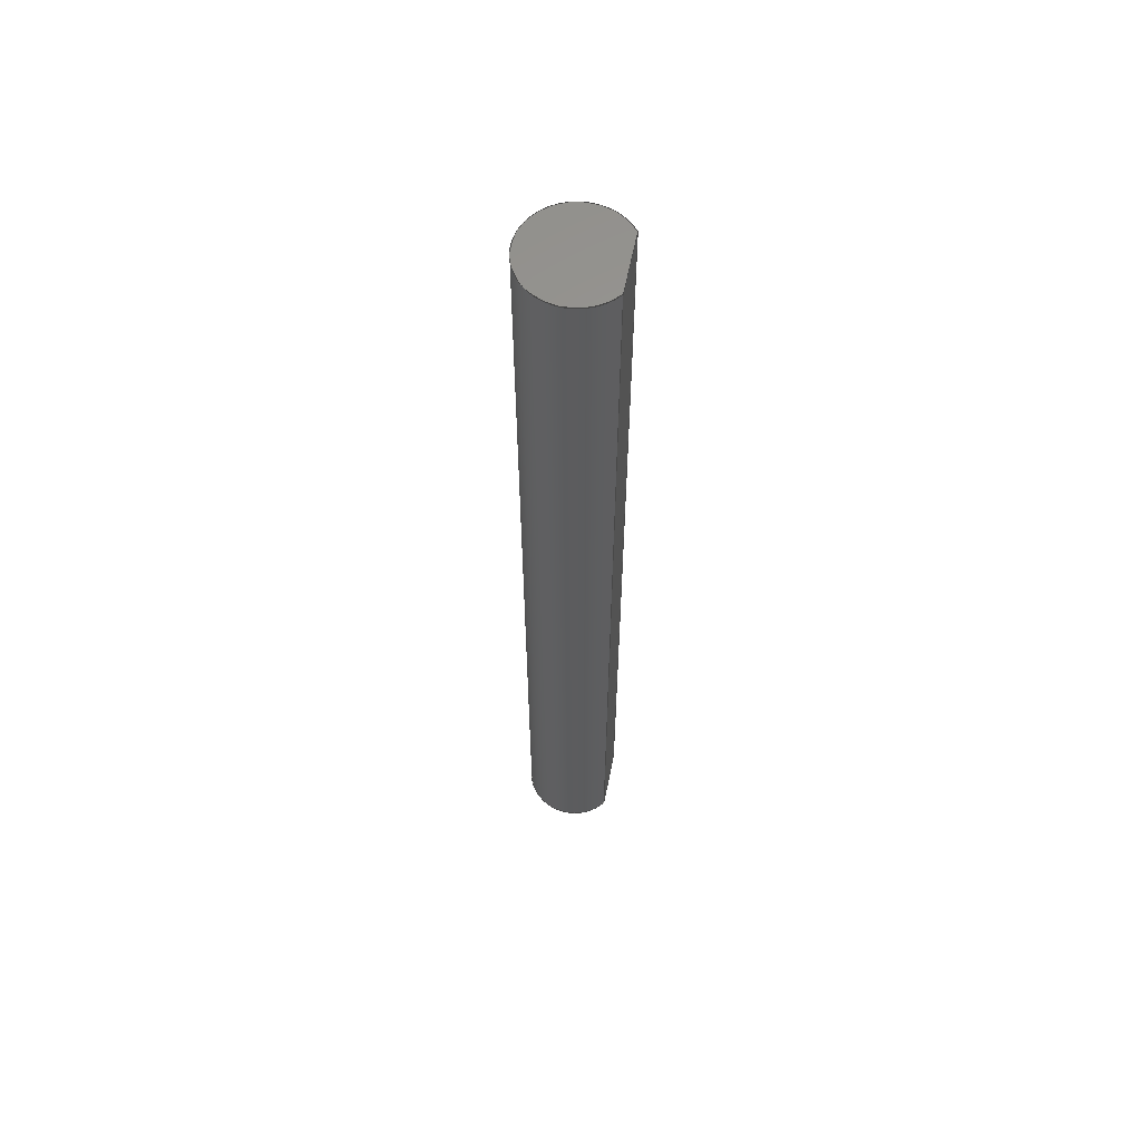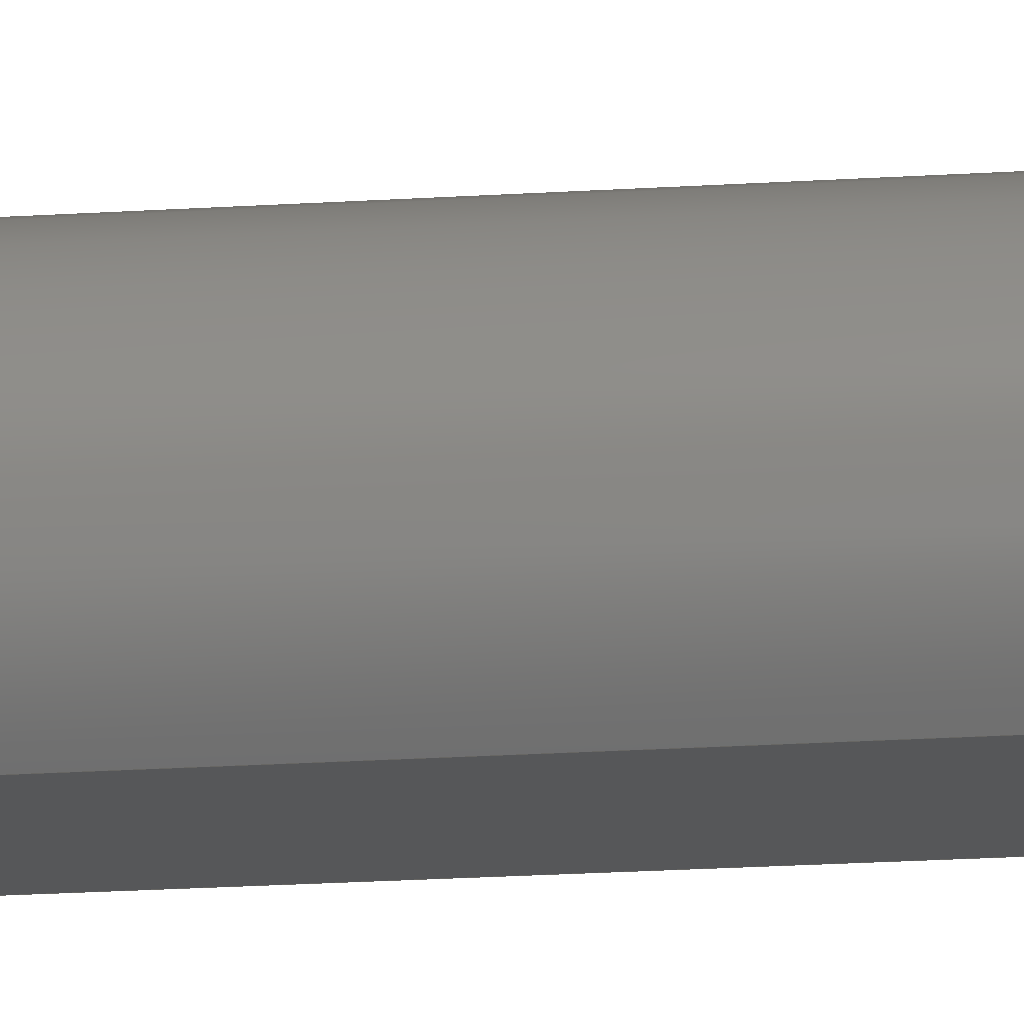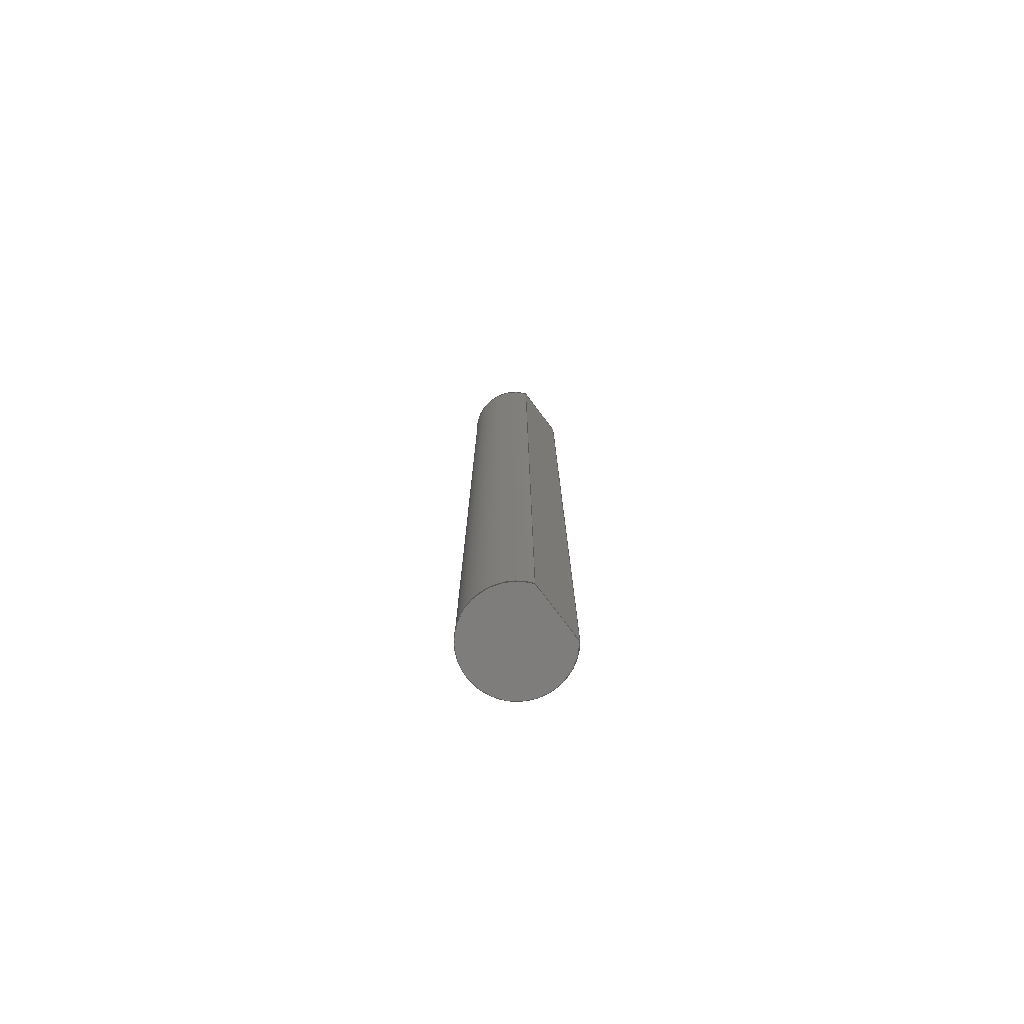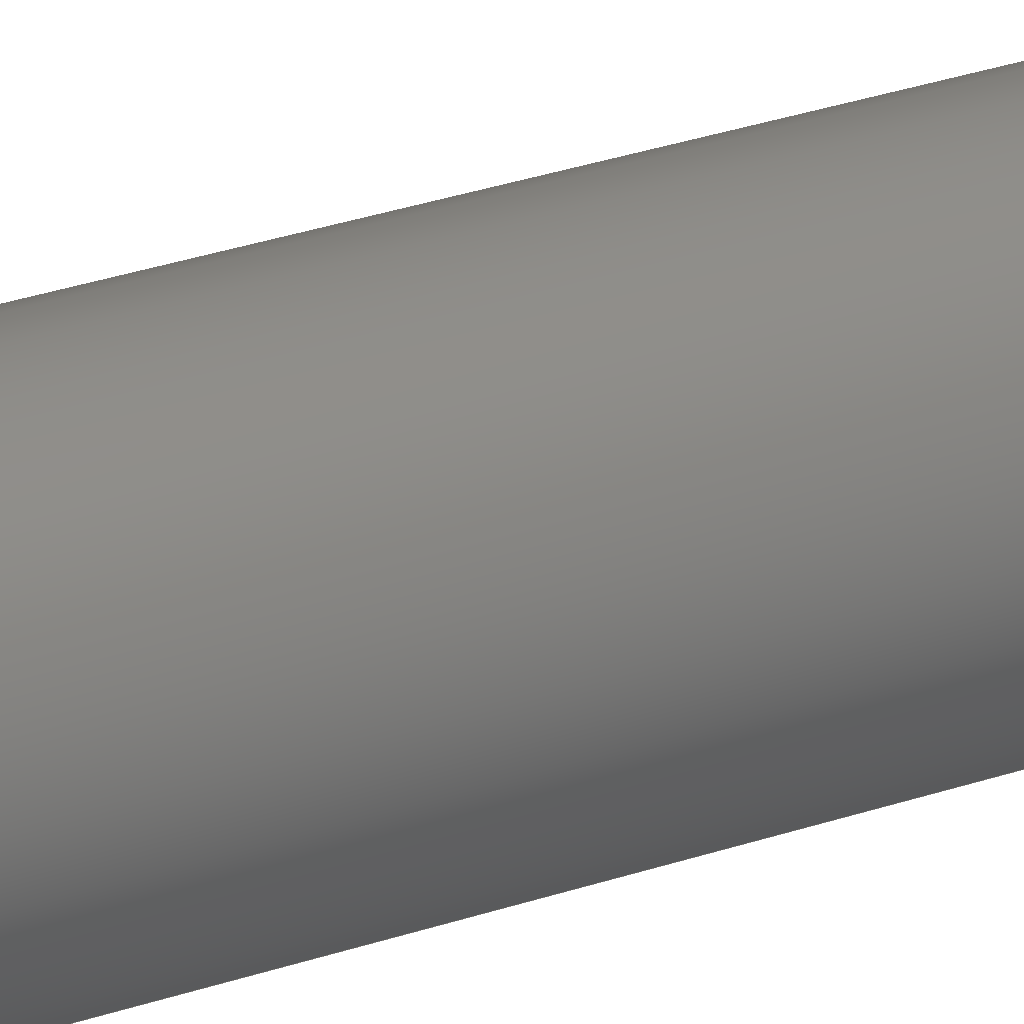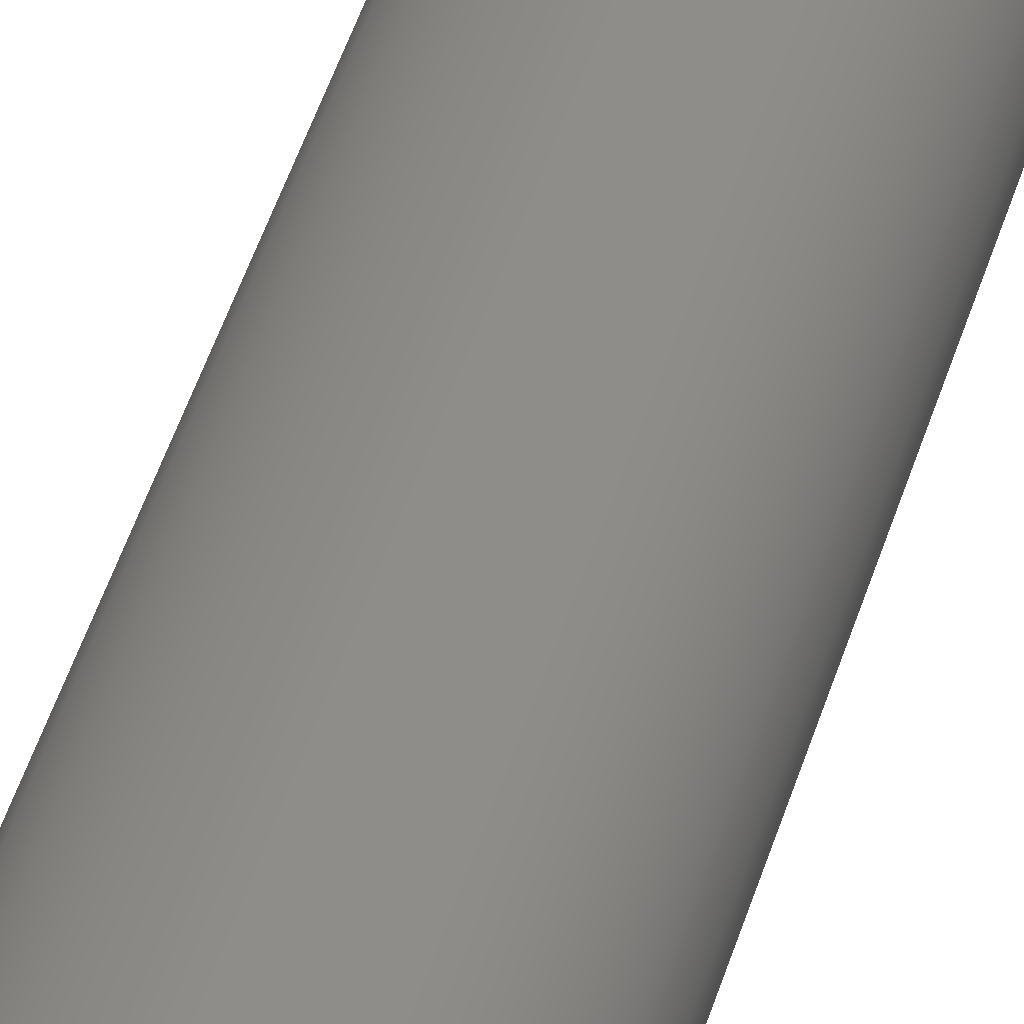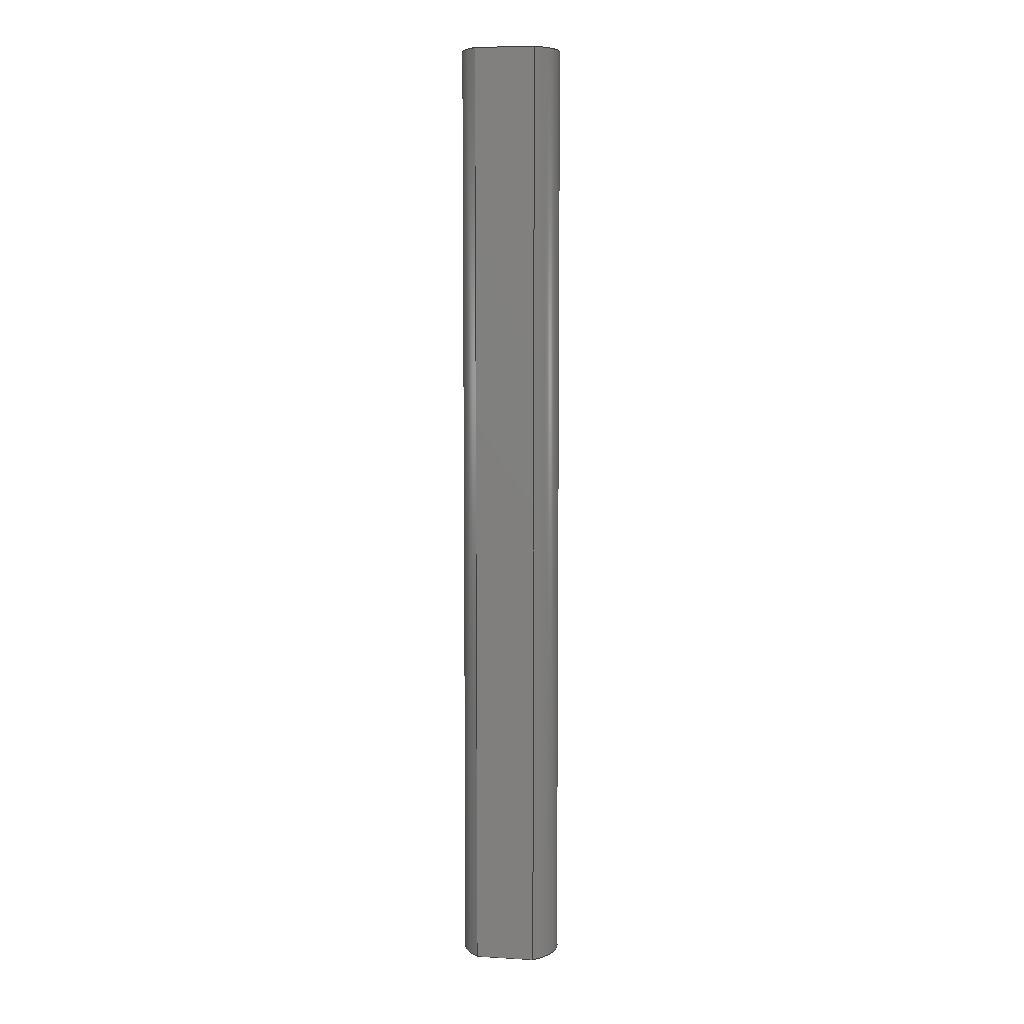
<metadata>
{"format":"iges","ext":"igs","renderer":"f3d","projection":"perspective","resolution":1024,"background":"white","views":[{"elev":60.4,"azim":101.3,"up":"+Y"},{"elev":-17.7,"azim":97.8,"up":"+Z"},{"elev":-77.1,"azim":126.9,"up":"+Y"},{"elev":25.3,"azim":59.6,"up":"+Z"},{"elev":39.1,"azim":14.4,"up":"+Z"},{"elev":7.2,"azim":-170.6,"up":"+Y"}]}
</metadata>
<code>
SolidWorks IGES file using analytic representation for surfaces
1H,,1H;,9HROB-12540,68H\\kentro\work\MEng\Drawings\SDW\SFE Products\ROB\
12540\ROB-1.254e+04IGS,15HSolidWorks 2014,15HSolidWorks 2014,32,308,15,
308,15,9HROB-12540,1,1,2HIN,50,0.125,13H1.412e+05,1e-08,
1.968e+04,12HEvan.Spitler,,11,0,13H1.412e+05;
     110       1       0       0       0                        01010000
     110       0       0       1       0                               0
     110       2       0       0       0                        01010000
     110       0       0       1       0                               0
     120       3       0       0       0                        01010000
     120       0       0       1       0                               0
     126       4       0       0       0                        01010500
     126       0       0       2       0                               0
     124       6       0       0       0                        00000000
     124       0       0       2       0                               0
     100       8       0       0       0               9        01010000
     100       0       0       1       0                               0
     126       9       0       0       0                        01010500
     126       0       0       2       0                               0
     110      11       0       0       0                        01010000
     110       0       0       1       0                               0
     126      12       0       0       0                        01010500
     126       0       0       2       0                               0
     124      14       0       0       0                        00000000
     124       0       0       4       0                               0
     100      18       0       0       0              19        01010000
     100       0       0       1       0                               0
     126      19       0       0       0                        01010500
     126       0       0       2       0                               0
     110      21       0       0       0                        01010000
     110       0       0       1       0                               0
     102      22       0       0       0                        01010500
     102       0       0       1       0                               0
     102      23       0       0       0                        01010000
     102       0       0       1       0                               0
     142      24       0       0       0                        00010500
     142       0       0       1       0                               0
     144      25       0       0       0                        00000000
     144       0       0       1       0                               0
     128      26       0       0       0                        01010000
     128       0       0       3       0                               0
     126      29       0       0       0                        01010500
     126       0       0       2       0                               0
     110      31       0       0       0                        01010000
     110       0       0       1       0                               0
     126      32       0       0       0                        01010500
     126       0       0       2       0                               0
     110      34       0       0       0                        01010000
     110       0       0       1       0                               0
     126      35       0       0       0                        01010500
     126       0       0       2       0                               0
     110      37       0       0       0                        01010000
     110       0       0       1       0                               0
     126      38       0       0       0                        01010500
     126       0       0       2       0                               0
     110      40       0       0       0                        01010000
     110       0       0       1       0                               0
     102      41       0       0       0                        01010500
     102       0       0       1       0                               0
     102      42       0       0       0                        01010000
     102       0       0       1       0                               0
     142      43       0       0       0                        00010500
     142       0       0       1       0                               0
     144      44       0       0       0                        00000000
     144       0       0       1       0                               0
     128      45       0       0       0                        01010000
     128       0       0       3       0                               0
     126      48       0       0       0                        01010500
     126       0       0      44       0                               0
     124      92       0       0       0                        00000000
     124       0       0       4       0                               0
     100      96       0       0       0              65        01010000
     100       0       0       1       0                               0
     126      97       0       0       0                        01010500
     126       0       0       2       0                               0
     110      99       0       0       0                        01010000
     110       0       0       1       0                               0
     102     100       0       0       0                        01010500
     102       0       0       1       0                               0
     102     101       0       0       0                        01010000
     102       0       0       1       0                               0
     142     102       0       0       0                        00010500
     142       0       0       1       0                               0
     144     103       0       0       0                        00000000
     144       0       0       1       0                               0
     128     104       0       0       0                        01010000
     128       0       0       3       0                               0
     126     107       0       0       0                        01010500
     126       0       0       2       0                               0
     110     109       0       0       0                        01010000
     110       0       0       1       0                               0
     126     110       0       0       0                        01010500
     126       0       0      44       0                               0
     124     154       0       0       0                        00000000
     124       0       0       2       0                               0
     100     156       0       0       0              89        01010000
     100       0       0       1       0                               0
     102     157       0       0       0                        01010500
     102       0       0       1       0                               0
     102     158       0       0       0                        01010000
     102       0       0       1       0                               0
     142     159       0       0       0                        00010500
     142       0       0       1       0                               0
     144     160       0       0       0                        00000000
     144       0       0       1       0                               0
110,0,2.375,0,0,-37,0;                                    1
110,0,2.375,-0.125,0,0,-0.125;                                      3
120,1,3,0,6.283;                                           5
126,1,1,1,0,1,0,0,0,1,1,1,1,1,5.64,0,1,                7
0.6435,0,0,1,0,0,1;                                         7
124,-0.6,-0.8,0,0,4.899e-17,                             9
-3.674e-17,1,0,-0.8,0.6,6.123e-17,0;        9
100,0,0,0,0.125,0,0.035,-0.12;                                    11
126,1,1,1,0,1,0,0,0,1,1,1,1,1,0.6435,0,0,               13
0.6435,0,0,1,0,0,1;                                        13
110,0.075,0,-0.1,0.075,2.375,-0.1;                                   15
126,1,1,1,0,1,0,0,0,1,1,1,1,0,0.6435,0,0,               17
5.64,0,0,1,0,0,1;                                        17
124,0.6,0.8,0,-1.9,         19
-4.899e-17,3.674e-17,-1,2.375,               19
-0.8,0.6,6.123e-17,           19
-1.425;                                                    19
100,0,0,2.375,0.125,2.375,0.035,2.255;                              21
126,1,1,1,0,1,0,0,0,1,1,1,1,0,5.64,0,1,               23
5.64,0,0,1,0,0,1;                                        23
110,-0.075,2.375,-0.1,-0.075,0,-0.1;                                 25
102,4,7,13,17,23;                                                     27
102,4,11,15,21,25;                                                    29
142,1,5,27,29,1;                                                      31
144,5,1,0,31;                                                         33
128,1,1,1,1,0,0,1,0,0,0,0,1,1,0,0,1,1,1,1,1,1,            35
-0.075,0,-0.1,0.075,0,-0.1,-0.075,2.375,-0.1,0.075,2.375,           35
-0.1,0,1,0,1;                                                     35
126,1,1,1,0,1,0,0,0,1,1,1,1,1,0,0,1,1,0,0,1,0,         37
0,1;                                                                37
110,0.075,0,-0.1,0.075,2.375,-0.1;                                   39
126,1,1,1,0,1,0,0,0,1,1,1,1,1,1,0,0,1,0,0,1,0,         41
0,1;                                                                41
110,0.075,2.375,-0.1,-0.075,2.375,-0.1;                               43
126,1,1,1,0,1,0,0,0,1,1,1,1,0,1,0,0,0,0,0,1,0,         45
0,1;                                                                45
110,-0.075,2.375,-0.1,-0.075,0,-0.1;                                 47
126,1,1,1,0,1,0,0,0,1,1,1,1,0,0,0,1,0,0,0,1,0,         49
0,1;                                                                49
110,-0.075,0,-0.1,0.075,0,-0.1;                                     51
102,4,37,41,45,49;                                                    53
102,4,39,43,47,51;                                                    55
142,1,35,53,55,1;                                                     57
144,35,1,0,57;                                                        59
128,1,1,1,1,0,0,1,0,0,0,0,1,1,0,0,1,1,1,1,1,1,            61
-0.1265,2.375,-0.1,-0.1265,2.375,0.1263,0.1265,2.375,-0.1,           61
0.1265,2.375,0.1263,0,1,0,1;                                     61
126,64,2,1,0,1,0,0,0,0,0.03125,0.03125,0.0625,0.0625,              63
0.09375,0.09375,0.125,0.125,0.1562,0.1562,0.1875,0.1875,            63
0.2188,0.2188,0.25,0.25,0.2812,0.2812,0.3125,0.3125,              63
0.3438,0.3438,0.375,0.375,0.4062,0.4062,0.4375,0.4375,            63
0.4688,0.4688,0.5,0.5,0.5312,0.5312,0.5625,0.5625,0.5938,        63
0.5938,0.625,0.625,0.6562,0.6562,0.6875,0.6875,0.7188,            63
0.7188,0.75,0.75,0.7812,0.7812,0.8125,0.8125,0.8438,              63
0.8438,0.875,0.875,0.9062,0.9062,0.9375,0.9375,0.9688,            63
0.9688,1,1,1,1,1,1,1,1,1,1,1,1,1,1,1,1,1,1,        63
1,1,1,1,1,1,1,1,1,1,1,1,1,1,1,1,1,1,1,1,1,       63
1,1,1,1,1,1,1,1,1,1,1,1,1,1,1,1,1,1,1,1,1,       63
1,1,1,1,1,1,1,1,0,0.2036,0,0.02592,                63
0.1726,0,0.0569,0.1457,0,0.08787,                 63
0.1188,0,0.1232,0.09647,0,0.1584,                 63
0.07417,0,0.1972,0.05705,0,0.2359,                63
0.03993,0,0.2771,0.0284,0,0.3184,                63
0.01688,0,0.3611,0.01123,0,0.4038,                63
0.005584,0,0.447,0.005951,0,0.4902,                 63
0.006318,0,0.5328,0.01269,0,0.5754,                63
0.01906,0,0.6164,0.03128,0,0.6574,                63
0.0435,0,0.6958,0.06128,0,0.7341,                63
0.07905,0,0.7689,0.1019,0,0.8037,                 63
0.1248,0,0.8341,0.1523,0,0.8645,                63
0.1798,0,0.8898,0.2111,0,0.9151,                 63
0.2425,0,0.9346,0.277,0,0.9541,                63
0.3114,0,0.9673,0.3482,0,0.9806,                63
0.385,0,0.9873,0.4232,0,0.994,                63
0.4614,0,0.994,0.5,0,0.994,0.5386,0,         63
0.9873,0.5768,0,0.9806,0.615,0,                63
0.9673,0.6518,0,0.9541,0.6886,0,                63
0.9346,0.723,0,0.9151,0.7575,0,                63
0.8898,0.7889,0,0.8645,0.8202,0,                 63
0.8341,0.8477,0,0.8037,0.8752,0,                63
0.7689,0.8981,0,0.7341,0.9209,0,                 63
0.6958,0.9387,0,0.6574,0.9565,0,                63
0.6164,0.9687,0,0.5754,0.9809,0,                63
0.5328,0.9873,0,0.4902,0.9937,0,                63
0.447,0.994,0,0.4038,0.9944,0,                 63
0.3611,0.9888,0,0.3184,0.9831,0,                63
0.2771,0.9716,0,0.2359,0.9601,0,                63
0.1972,0.943,0,0.1584,0.9258,0,                63
0.1232,0.9035,0,0.08787,0.8812,0,                 63
0.0569,0.8543,0,0.02592,0.8274,0,0,              63
0.7964,0,0,1,0,0,-1;                                       63
124,-0.6,-0.8,0,1.9,                     65
4.899e-17,-3.674e-17,1,2.375,                65
-0.8,0.6,6.123e-17,           65
-1.425;                                                               65
100,0,0,2.375,0.125,2.375,0.035,2.255;                              67
126,1,1,1,0,1,0,0,0,1,1,1,1,0,0.7964,0,0,               69
0.2036,0,0,1,0,0,1;                                        69
110,0.075,2.375,-0.1,-0.075,2.375,-0.1;                               71
102,2,63,69;                                                          73
102,2,67,71;                                                          75
142,1,61,73,75,1;                                                     77
144,61,1,0,77;                                                        79
128,1,1,1,1,0,0,1,0,0,0,0,1,1,0,0,1,1,1,1,1,1,            81
-0.1265,0,-0.1,-0.1265,0,0.1263,0.1265,0,-0.1,0.1265,0,          81
0.1263,0,1,0,1;                                                  81
126,1,1,1,0,1,0,0,0,1,1,1,1,0,0.7964,0,0,               83
0.2036,0,0,1,0,0,1;                                        83
110,0.075,0,-0.1,-0.075,0,-0.1;                                     85
126,64,2,1,0,1,0,0,0,0,0.03125,0.03125,0.0625,0.0625,              87
0.09375,0.09375,0.125,0.125,0.1562,0.1562,0.1875,0.1875,            87
0.2188,0.2188,0.25,0.25,0.2812,0.2812,0.3125,0.3125,              87
0.3438,0.3438,0.375,0.375,0.4062,0.4062,0.4375,0.4375,            87
0.4688,0.4688,0.5,0.5,0.5312,0.5312,0.5625,0.5625,0.5938,        87
0.5938,0.625,0.625,0.6562,0.6562,0.6875,0.6875,0.7188,            87
0.7188,0.75,0.75,0.7812,0.7812,0.8125,0.8125,0.8438,              87
0.8438,0.875,0.875,0.9062,0.9062,0.9375,0.9375,0.9688,            87
0.9688,1,1,1,1,1,1,1,1,1,1,1,1,1,1,1,1,1,1,        87
1,1,1,1,1,1,1,1,1,1,1,1,1,1,1,1,1,1,1,1,1,       87
1,1,1,1,1,1,1,1,1,1,1,1,1,1,1,1,1,1,1,1,1,       87
1,1,1,1,1,1,1,1,0,0.2036,0,0.02592,                87
0.1726,0,0.0569,0.1457,0,0.08787,                 87
0.1188,0,0.1232,0.09647,0,0.1584,                 87
0.07417,0,0.1972,0.05705,0,0.2359,                87
0.03993,0,0.2771,0.0284,0,0.3184,                87
0.01688,0,0.3611,0.01123,0,0.4038,                87
0.005584,0,0.447,0.005951,0,0.4902,                 87
0.006318,0,0.5328,0.01269,0,0.5754,                87
0.01906,0,0.6164,0.03128,0,0.6574,                87
0.0435,0,0.6958,0.06128,0,0.7341,                87
0.07905,0,0.7689,0.1019,0,0.8037,                 87
0.1248,0,0.8341,0.1523,0,0.8645,                87
0.1798,0,0.8898,0.2111,0,0.9151,                 87
0.2425,0,0.9346,0.277,0,0.9541,                87
0.3114,0,0.9673,0.3482,0,0.9806,                87
0.385,0,0.9873,0.4232,0,0.994,                87
0.4614,0,0.994,0.5,0,0.994,0.5386,0,         87
0.9873,0.5768,0,0.9806,0.615,0,                87
0.9673,0.6518,0,0.9541,0.6886,0,                87
0.9346,0.723,0,0.9151,0.7575,0,                87
0.8898,0.7889,0,0.8645,0.8202,0,                 87
0.8341,0.8477,0,0.8037,0.8752,0,                87
0.7689,0.8981,0,0.7341,0.9209,0,                 87
0.6958,0.9387,0,0.6574,0.9565,0,                87
0.6164,0.9687,0,0.5754,0.9809,0,                87
0.5328,0.9873,0,0.4902,0.9937,0,                87
0.447,0.994,0,0.4038,0.9944,0,                 87
0.3611,0.9888,0,0.3184,0.9831,0,                87
0.2771,0.9716,0,0.2359,0.9601,0,                87
0.1972,0.943,0,0.1584,0.9258,0,                87
0.1232,0.9035,0,0.08787,0.8812,0,                 87
0.0569,0.8543,0,0.02592,0.8274,0,0,              87
0.7964,0,0,1,0,0,-1;                                       87
124,-0.6,-0.8,0,0,4.899e-17,                            89
-3.674e-17,1,0,-0.8,0.6,6.123e-17,0;       89
100,0,0,0,0.125,0,0.035,-0.12;                                    91
102,2,83,87;                                                          93
102,2,85,91;                                                          95
142,1,81,93,95,1;                                                     97
144,81,1,0,97;                                                        99
S      1G      4D    100P    160
</code>
